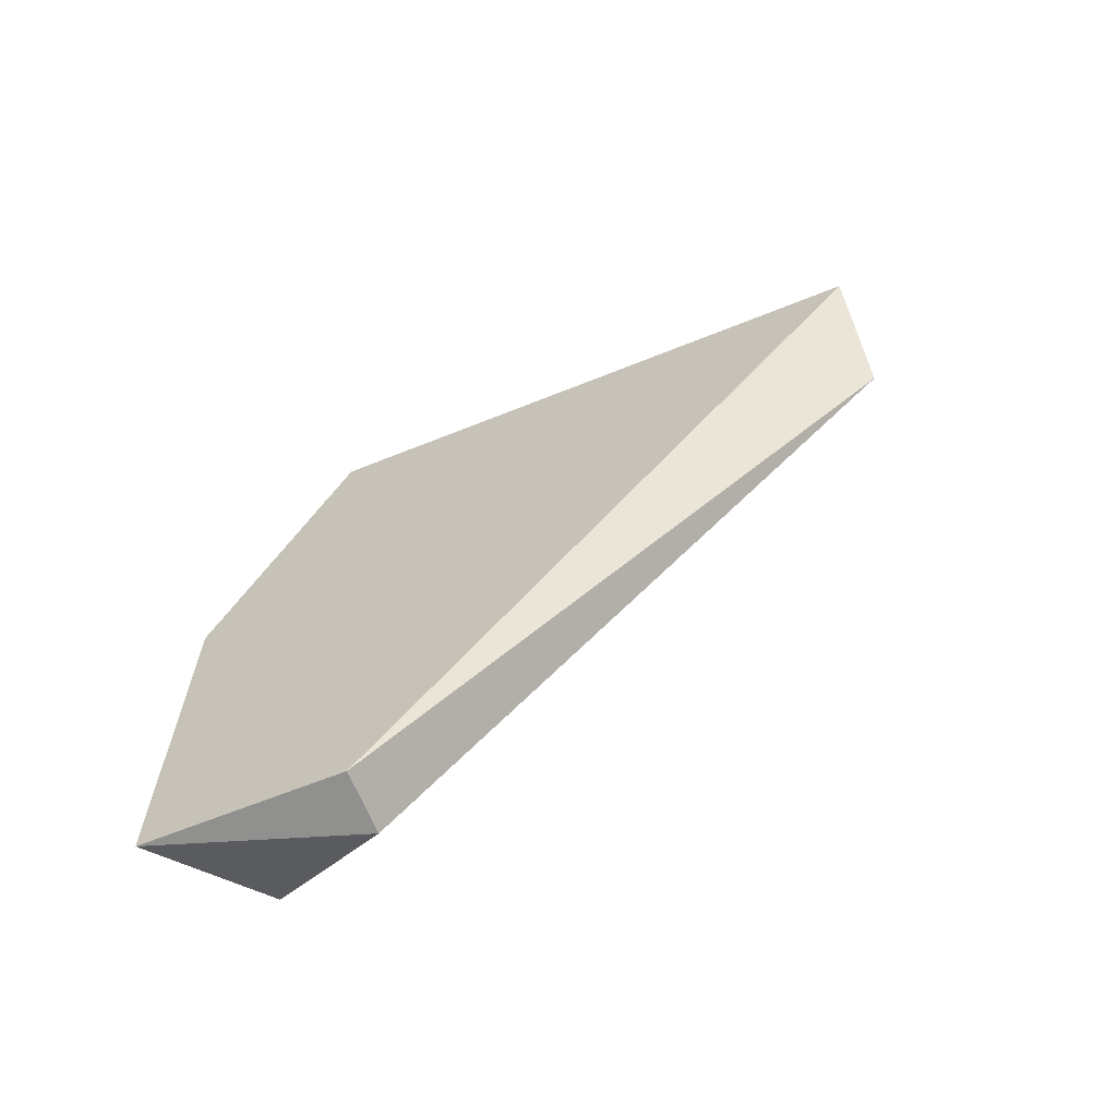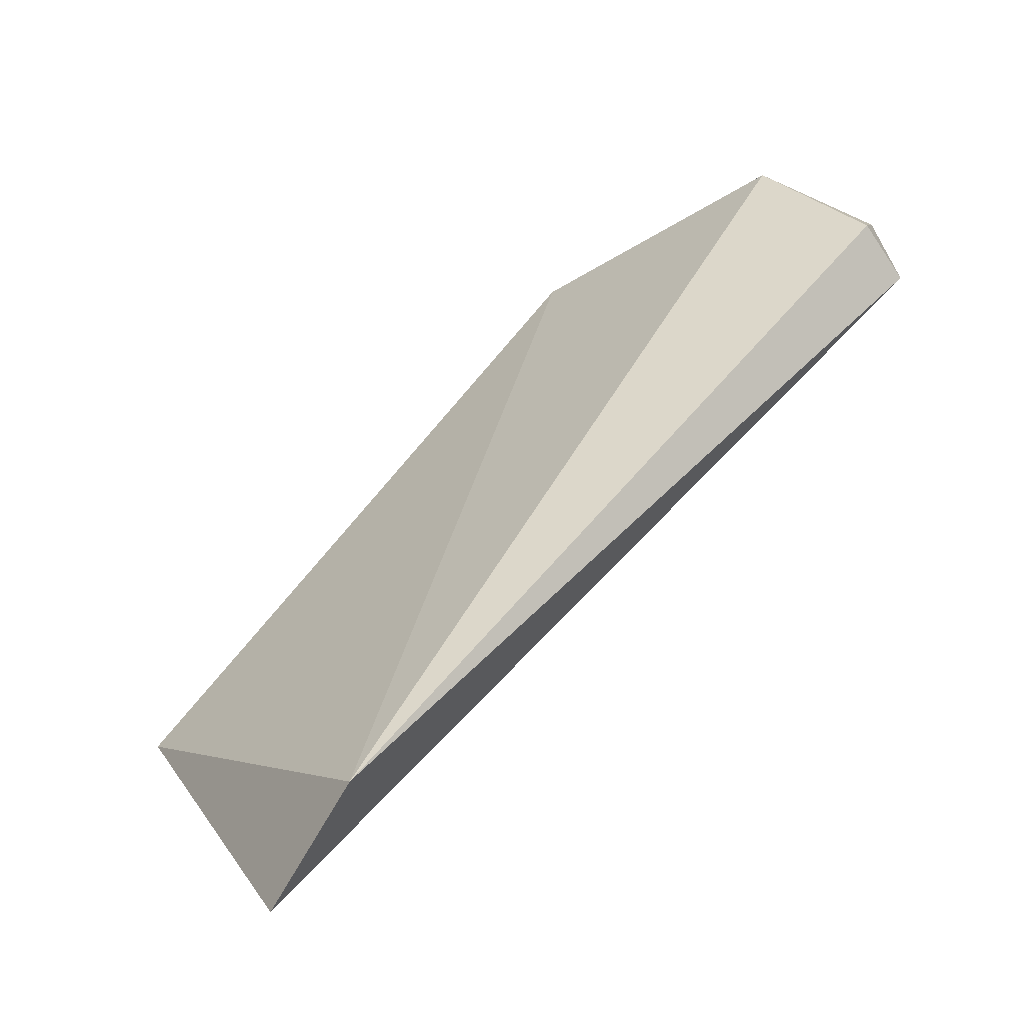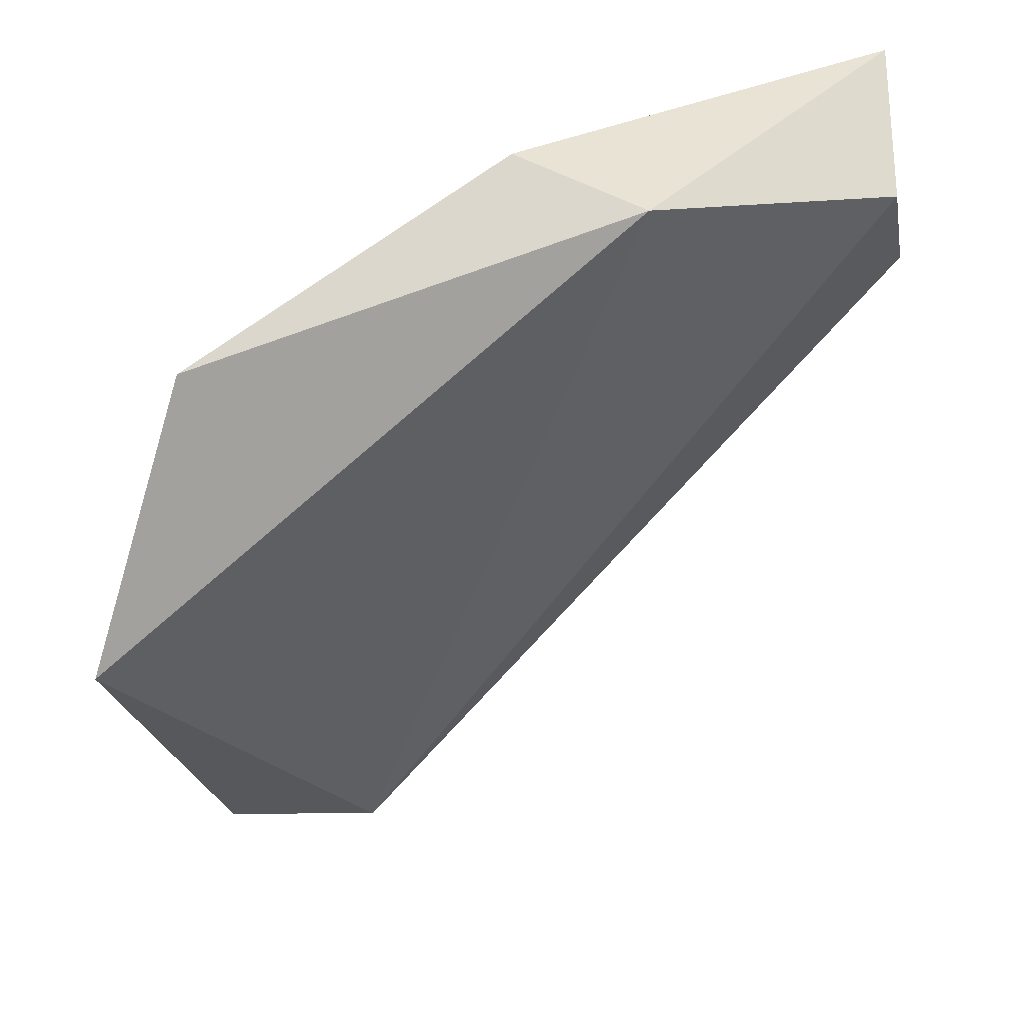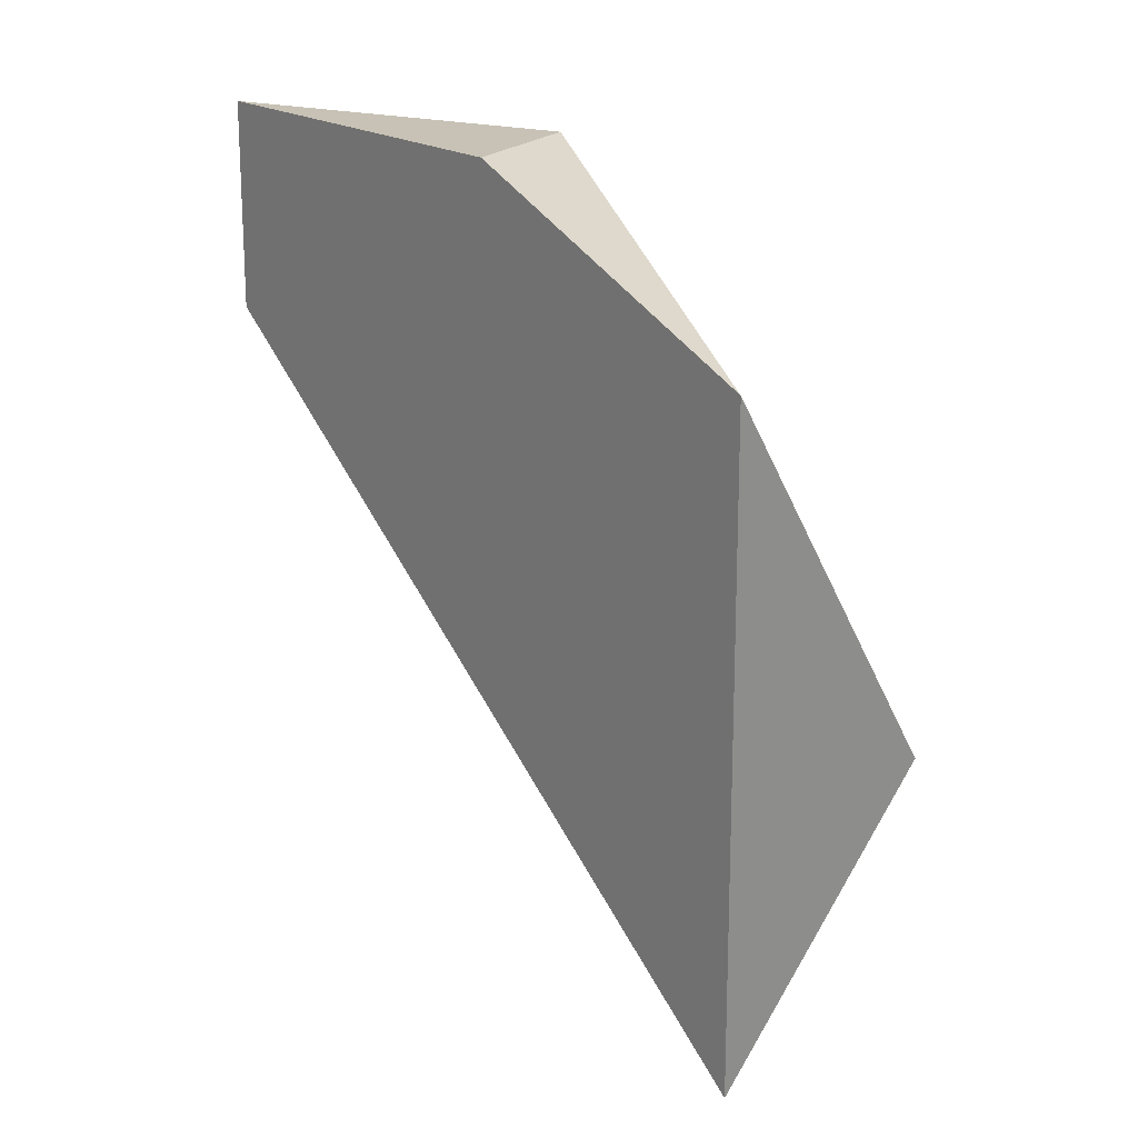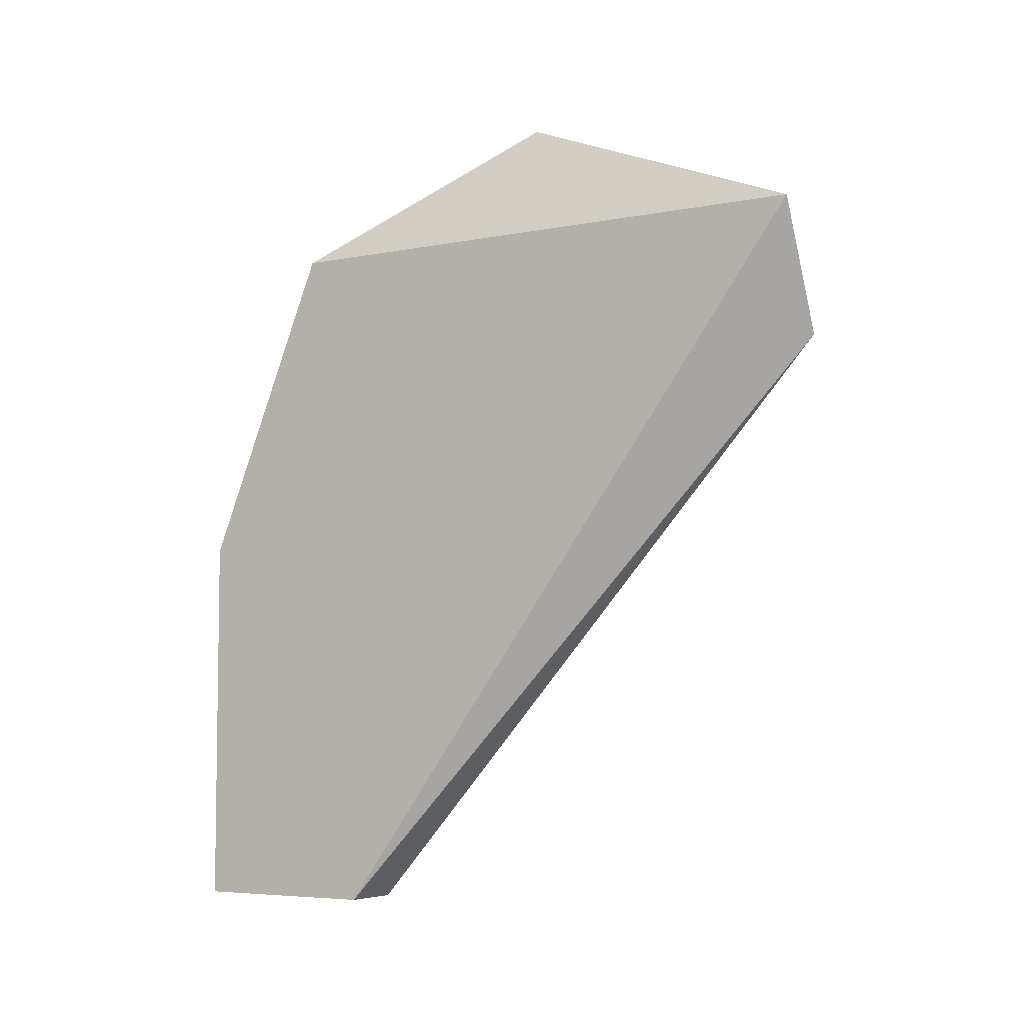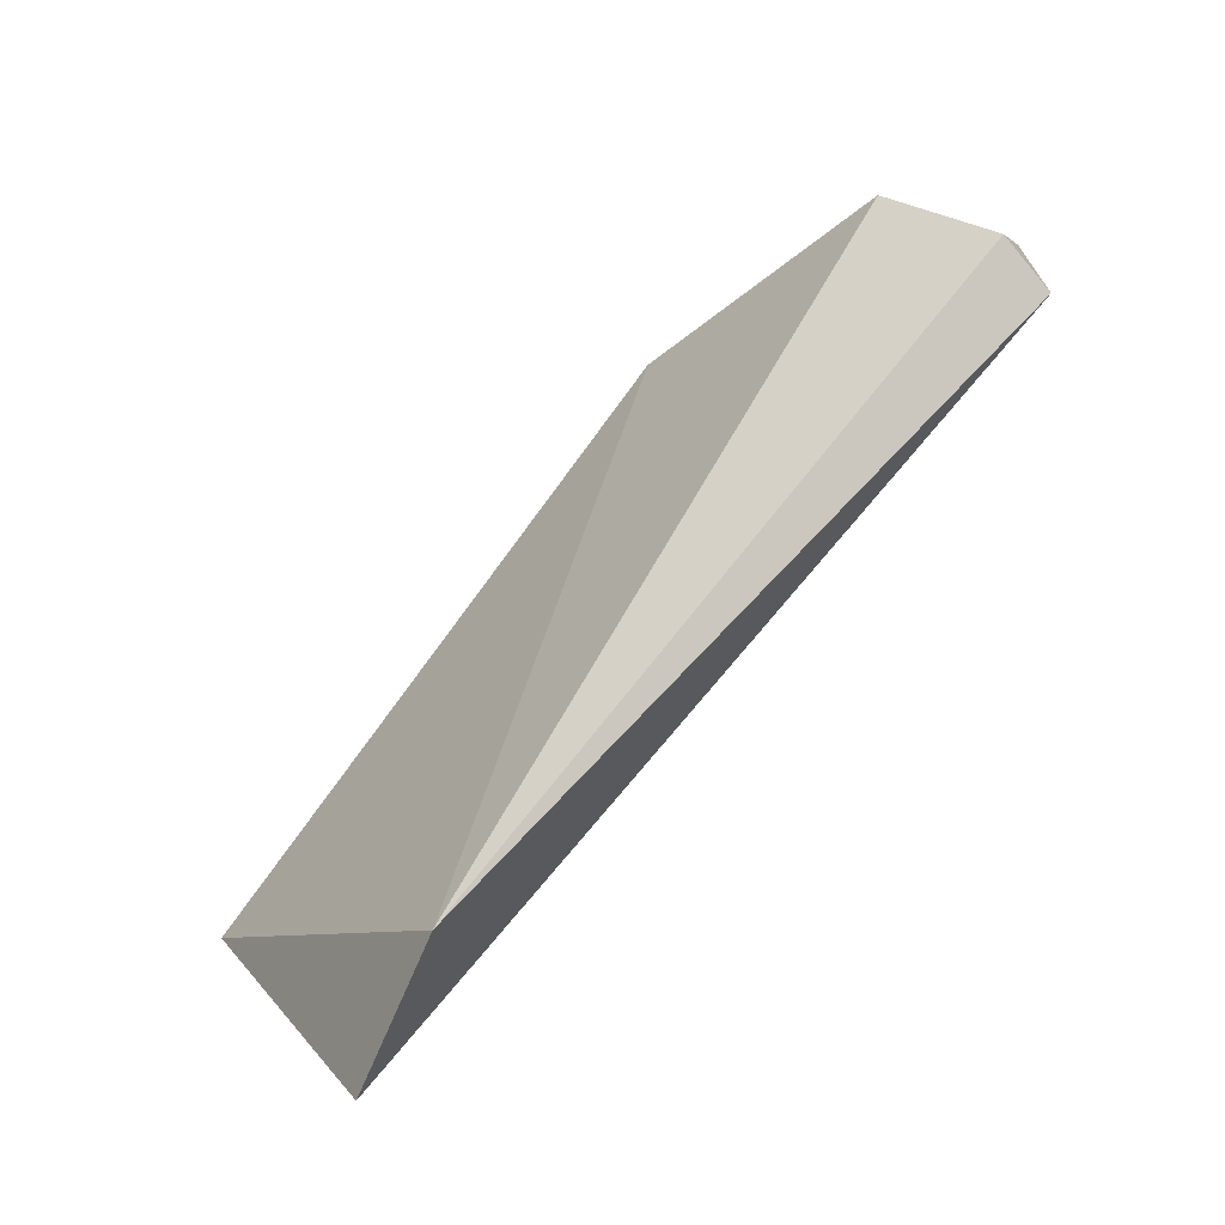
<metadata>
{"format":"obj","ext":"obj","renderer":"f3d","projection":"perspective","resolution":1024,"background":"white","views":[{"elev":-65.5,"azim":112.0,"up":"+Y"},{"elev":-67.1,"azim":-55.8,"up":"+Z"},{"elev":42.2,"azim":-116.7,"up":"+Z"},{"elev":19.0,"azim":142.7,"up":"+Z"},{"elev":-5.7,"azim":121.2,"up":"+Y"},{"elev":-70.4,"azim":-49.7,"up":"+Z"}]}
</metadata>
<code>
v -0.000385 -0.004788 -0.02221
v -0.000385 -0.01838 -0.01013
v -0.000385 0.001254 -0.01466
v -0.001895 -0.01083 -0.005602
v -0.001895 -0.01687 -0.007113
v 0.001126 -0.01838 -0.01013
v 0.001126 -0.01838 -0.005604
v 0.001126 -0.009316 -0.005602
v 0.001126 -0.001769 -0.008624
v 0.001126 -0.001769 -0.02221
f 6 7 2
f 8 9 4
f 9 8 6
f 4 1 5
f 6 1 10
f 9 6 10
f 4 9 3
f 1 4 3
f 10 1 3
f 9 10 3
f 8 4 7
f 6 8 7
f 4 5 7
f 7 5 2
f 1 6 2
f 5 1 2

</code>
